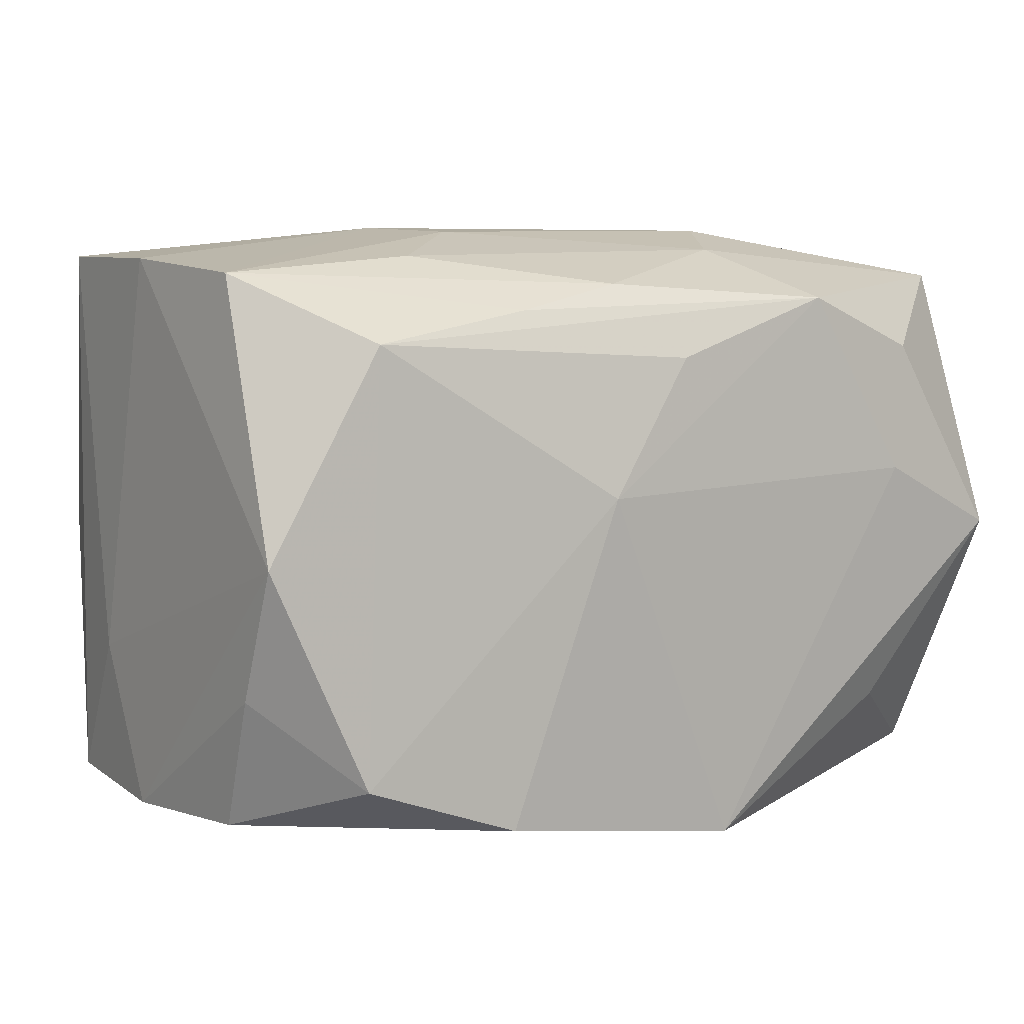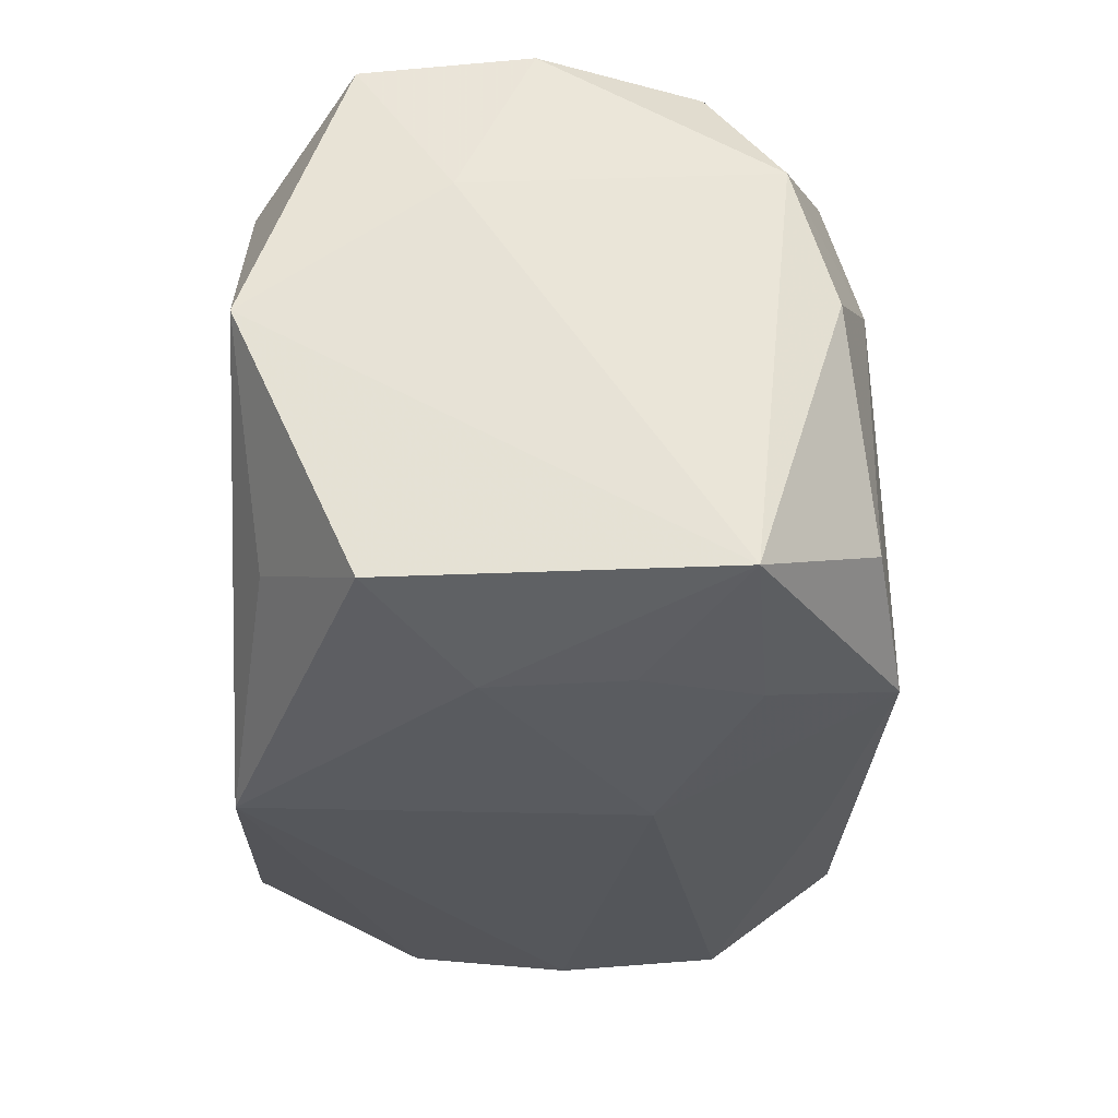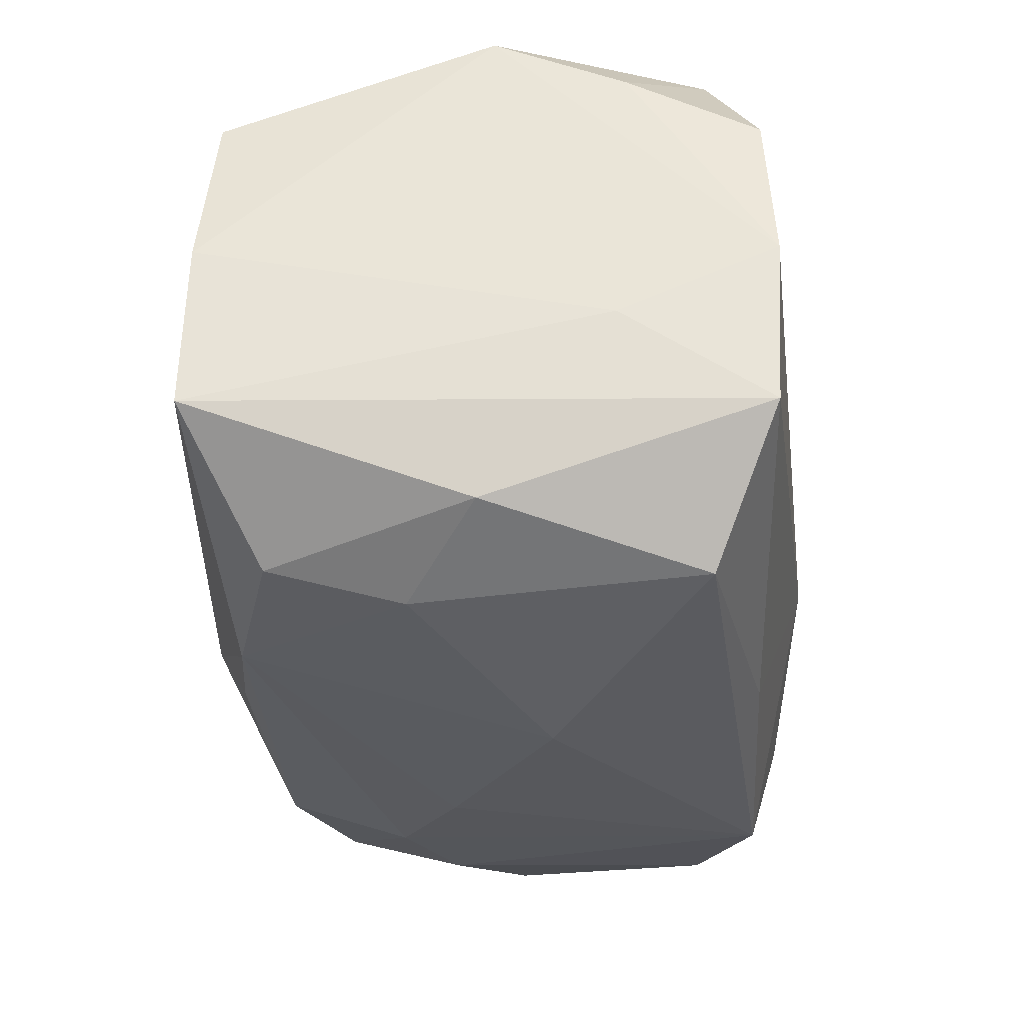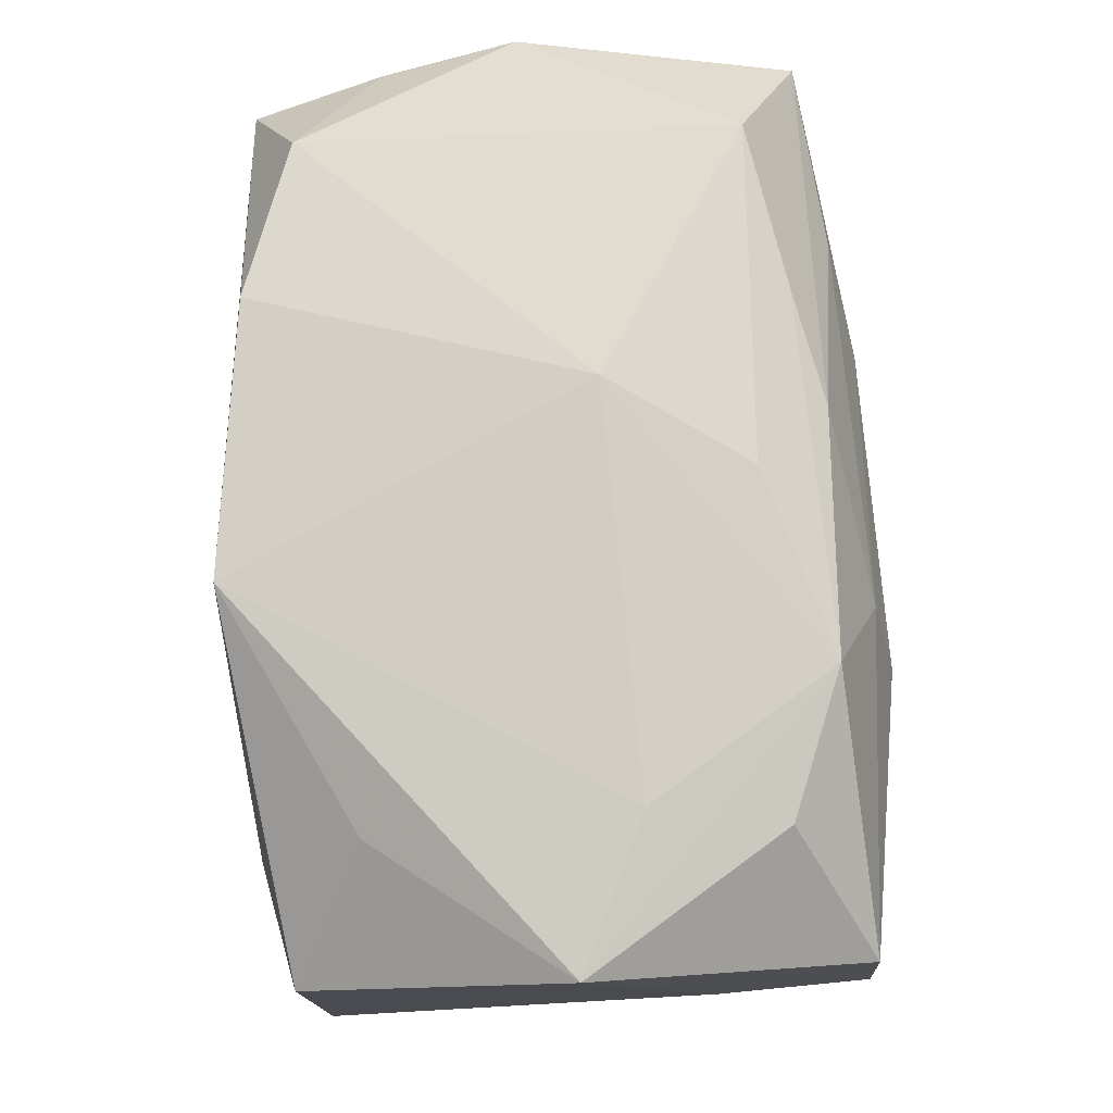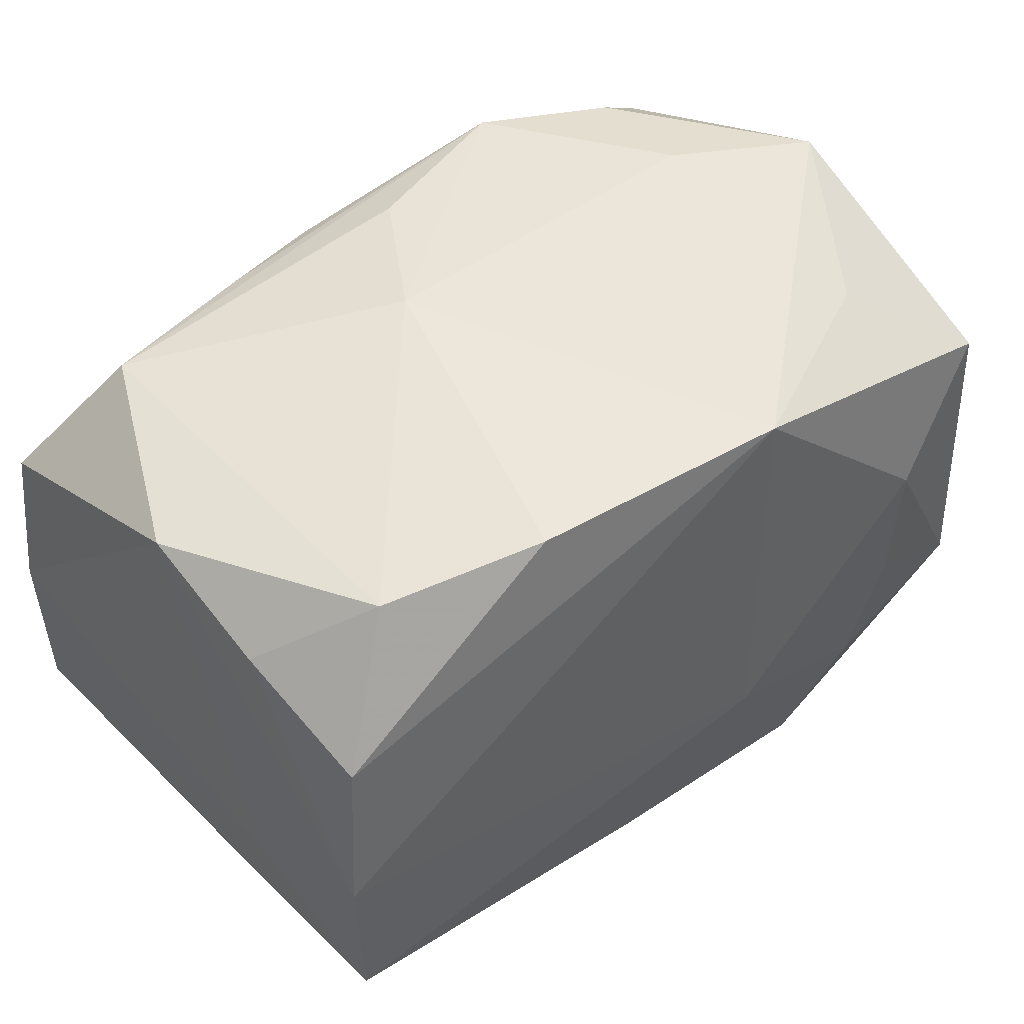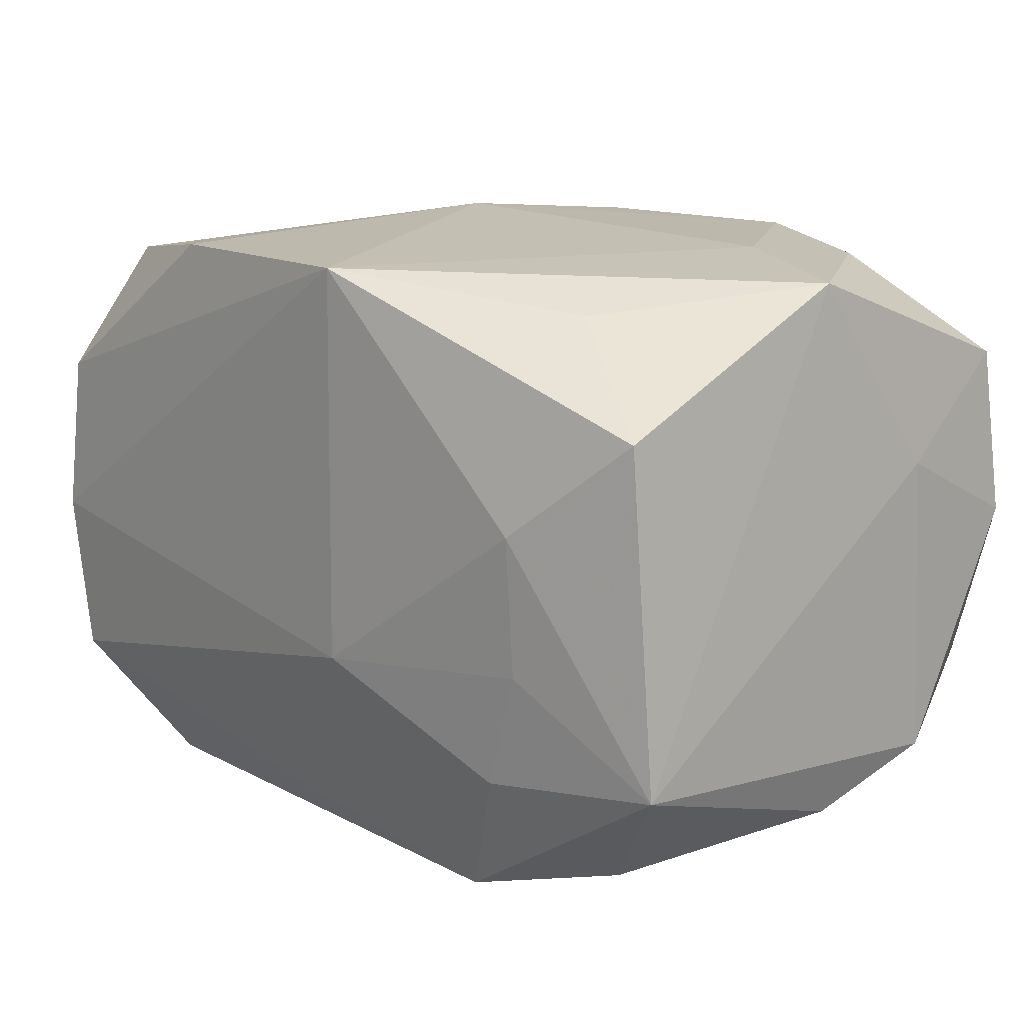
<metadata>
{"format":"obj","ext":"obj","renderer":"f3d","projection":"perspective","resolution":1024,"background":"white","views":[{"elev":5.7,"azim":145.6,"up":"+Z"},{"elev":-30.6,"azim":-91.6,"up":"+Z"},{"elev":-34.6,"azim":93.2,"up":"+Y"},{"elev":79.5,"azim":-94.0,"up":"+Y"},{"elev":45.0,"azim":138.3,"up":"+Y"},{"elev":13.7,"azim":-135.0,"up":"+Y"}]}
</metadata>
<code>
v 0.03138 0.01145 0.01913
v -0.03054 0.0123 -0.01925
v 0.003402 -0.01866 0.01977
v -0.007938 0.01423 0.02106
v -0.01249 0.02214 0.01742
v -0.01367 -0.01934 0.01828
v 0.0321 -0.0004832 0.02024
v 0.02263 -0.02053 0.01549
v -0.02134 0.019 -0.01392
v -0.03226 -0.01145 -0.01899
v 0.01279 0.0201 0.01658
v 0.007043 0.02328 0.003409
v -0.02344 -0.01783 0.01464
v -0.03265 -0.01443 0.01022
v -0.03265 0.007123 0.008944
v 0.03147 -0.01277 0.02053
v -0.004382 -0.006829 -0.0224
v 0.01177 -0.02057 0.01859
v -0.025 -0.02 -0.01402
v 0.004793 0.01958 0.01841
v 0.0144 0.02129 -0.01965
v 0.03101 -0.01386 -0.01899
v 0.03206 0.01842 -0.0004129
v 0.01119 0.007089 0.02228
v 0.03182 0.01442 -0.009783
v 0.02109 -0.02249 0.005997
v -0.02247 0.02093 0.01366
v -0.0216 0.005125 -0.02181
v 0.03198 -0.001782 -0.01971
v -0.02287 -0.0205 0.005827
v -0.007604 -0.02295 0.004921
v -0.03236 0.001895 0.01995
v 0.005493 -0.02437 -0.003144
v -0.01487 -0.02235 -0.01818
v -0.02165 -0.004763 -0.02117
v -0.01886 -0.01306 -0.02064
v -0.0007842 -0.01284 0.02267
v 0.03211 -0.007001 -0.0086
v -0.01146 0.008074 0.02267
v -0.005343 -0.01821 0.01962
v -0.03137 0.0209 -0.0005227
v 0.02445 0.02012 0.01436
v -0.004465 0.02146 -0.02222
v 0.01361 0.0002809 0.02267
v -0.01506 -0.0217 0.009509
v -0.03133 -0.01757 0.0007332
v -0.0114 -0.005345 0.02201
v 0.02897 -0.01953 0.0008243
v 0.00343 -0.01996 -0.01822
v 0.03096 0.01005 -0.01919
v 0.01777 0.01279 0.02037
v 0.02384 -0.02261 -0.01448
v 0.02536 0.01984 -0.01583
v 0.0005451 0.02268 0.01316
v -0.0208 0.02205 0.004325
v -0.03133 0.01388 0.0192
v -0.02994 -0.009433 0.01856
f 22 49 17
f 52 49 22
f 38 16 22
f 21 43 12
f 34 52 33
f 34 49 52
f 33 31 34
f 17 49 34
f 21 12 53
f 48 22 16
f 52 22 48
f 16 8 48
f 33 52 26
f 52 48 26
f 26 48 8
f 29 22 17
f 17 43 29
f 29 23 38
f 38 22 29
f 28 43 17
f 44 24 39
f 23 53 42
f 42 53 12
f 18 26 8
f 18 31 33
f 33 26 18
f 18 8 16
f 4 56 39
f 4 5 56
f 20 5 4
f 39 24 4
f 55 12 43
f 55 5 12
f 50 43 21
f 50 29 43
f 21 53 50
f 17 34 36
f 43 28 2
f 6 18 3
f 16 44 37
f 37 18 16
f 3 18 37
f 39 47 37
f 37 44 39
f 57 6 37
f 11 5 20
f 11 42 5
f 12 5 54
f 54 42 12
f 5 42 54
f 24 44 1
f 23 42 1
f 1 11 20
f 42 11 1
f 56 5 27
f 23 29 25
f 29 50 25
f 25 53 23
f 25 50 53
f 34 19 10
f 10 36 34
f 10 19 46
f 10 2 28
f 41 55 43
f 2 10 41
f 56 27 41
f 5 55 41
f 41 27 5
f 31 18 45
f 18 6 45
f 45 34 31
f 13 6 57
f 13 45 6
f 40 6 3
f 3 37 40
f 40 37 6
f 24 1 51
f 51 4 24
f 51 1 20
f 20 4 51
f 7 44 16
f 7 1 44
f 23 1 7
f 7 16 38
f 38 23 7
f 35 10 28
f 36 10 35
f 35 28 17
f 17 36 35
f 14 10 46
f 14 13 57
f 43 2 9
f 9 41 43
f 2 41 9
f 45 13 30
f 46 19 30
f 30 14 46
f 13 14 30
f 30 19 34
f 34 45 30
f 15 41 10
f 10 14 15
f 56 41 15
f 56 15 32
f 32 15 14
f 32 14 57
f 39 56 32
f 32 47 39
f 32 37 47
f 57 37 32

</code>
